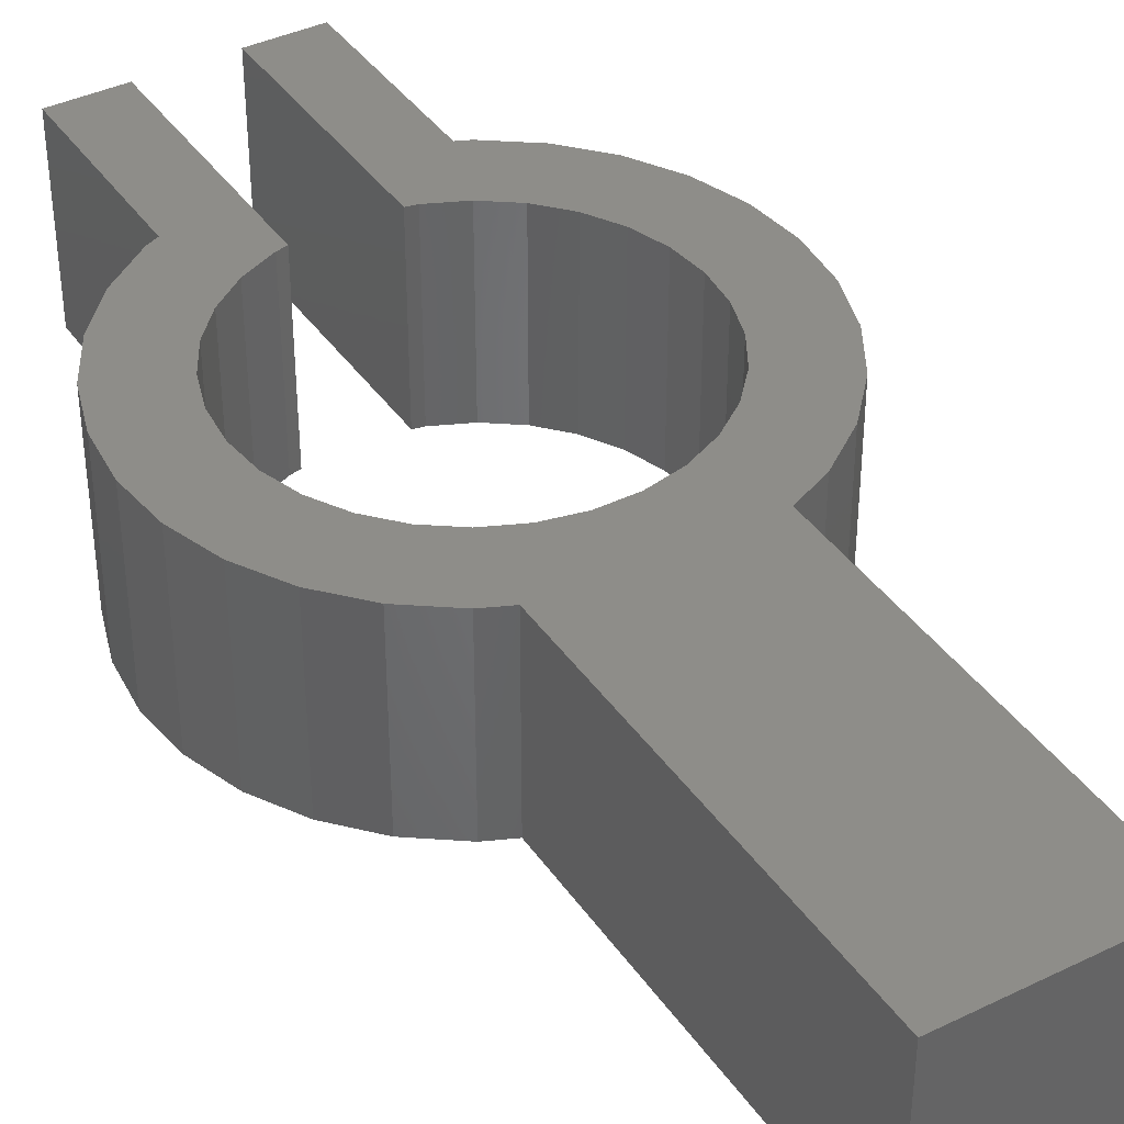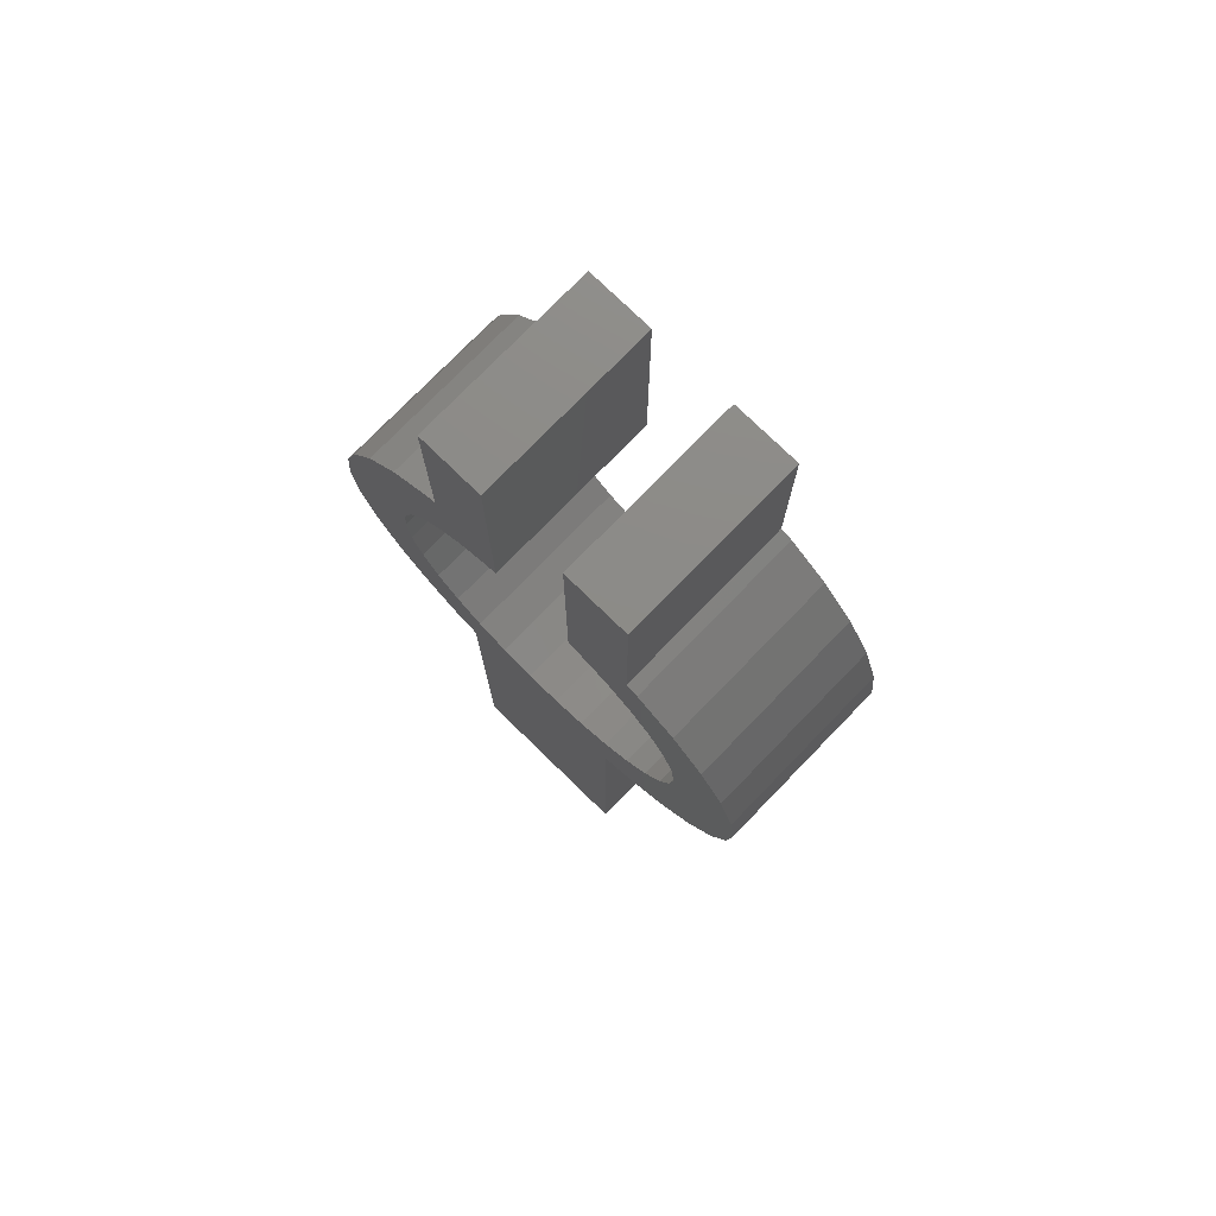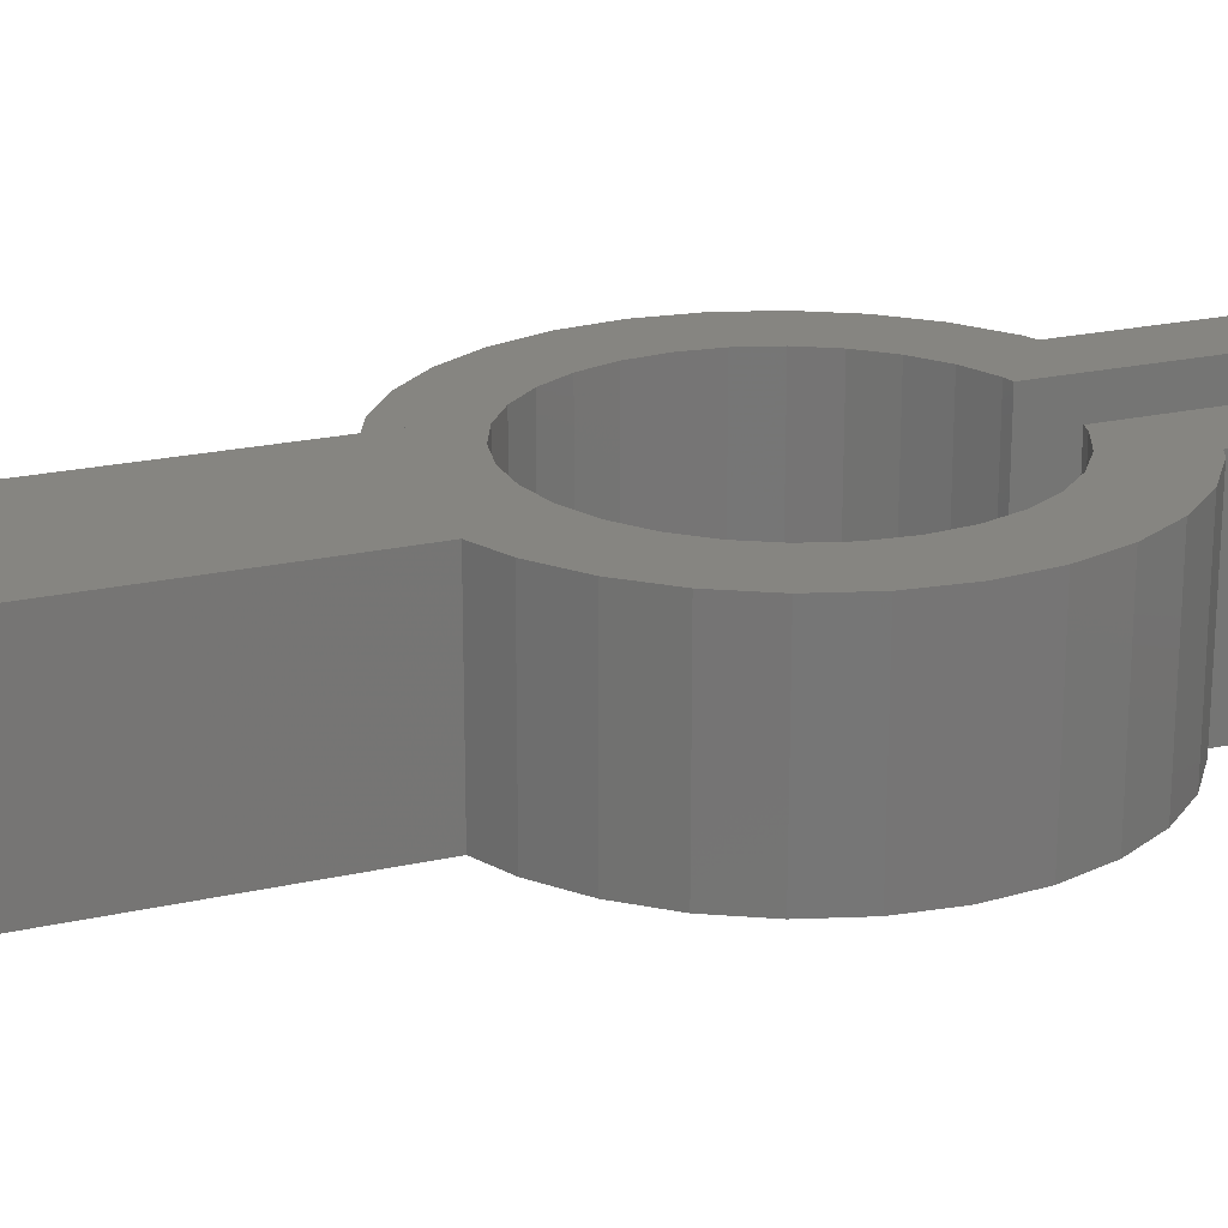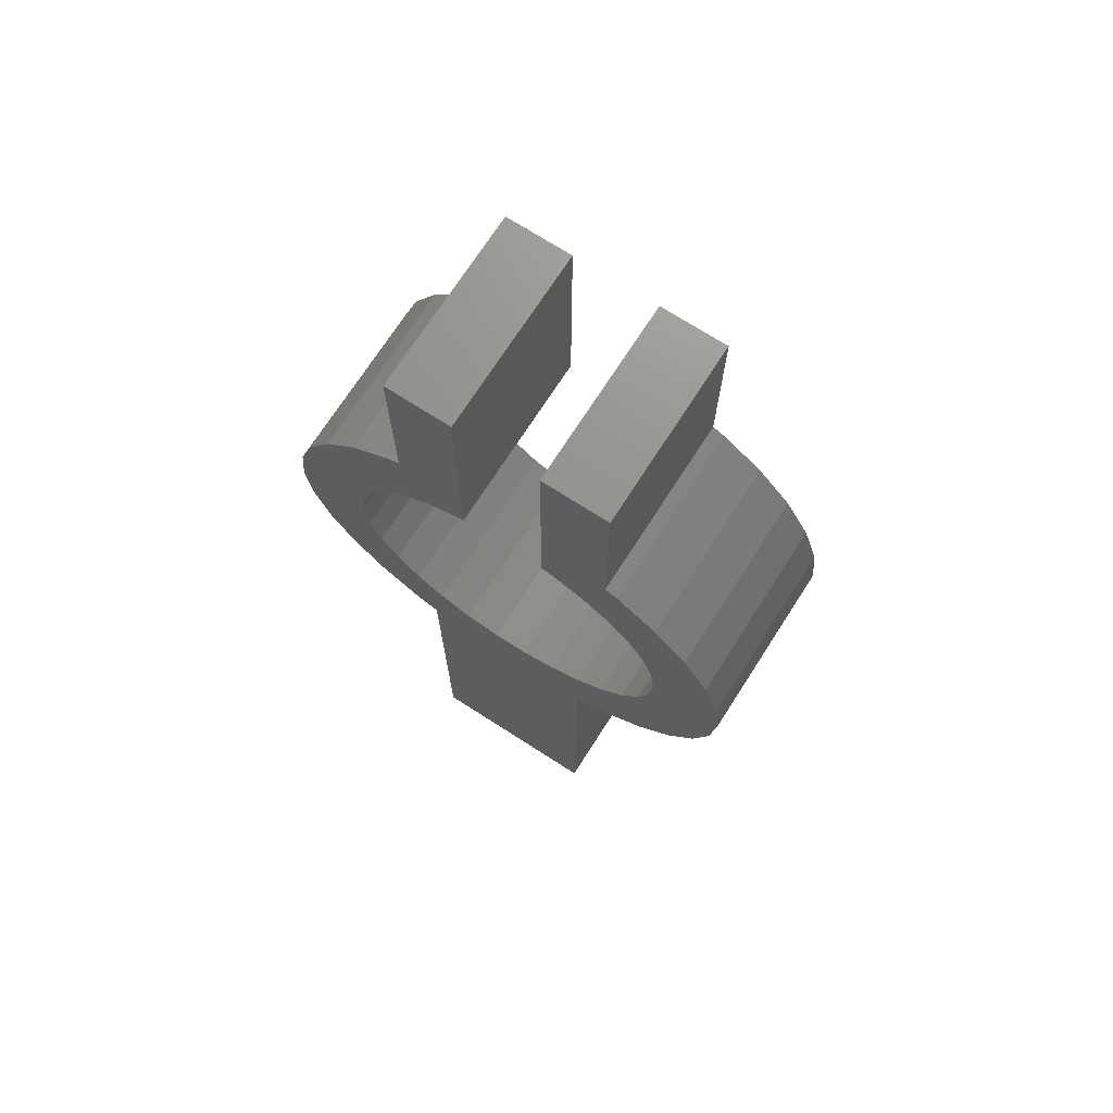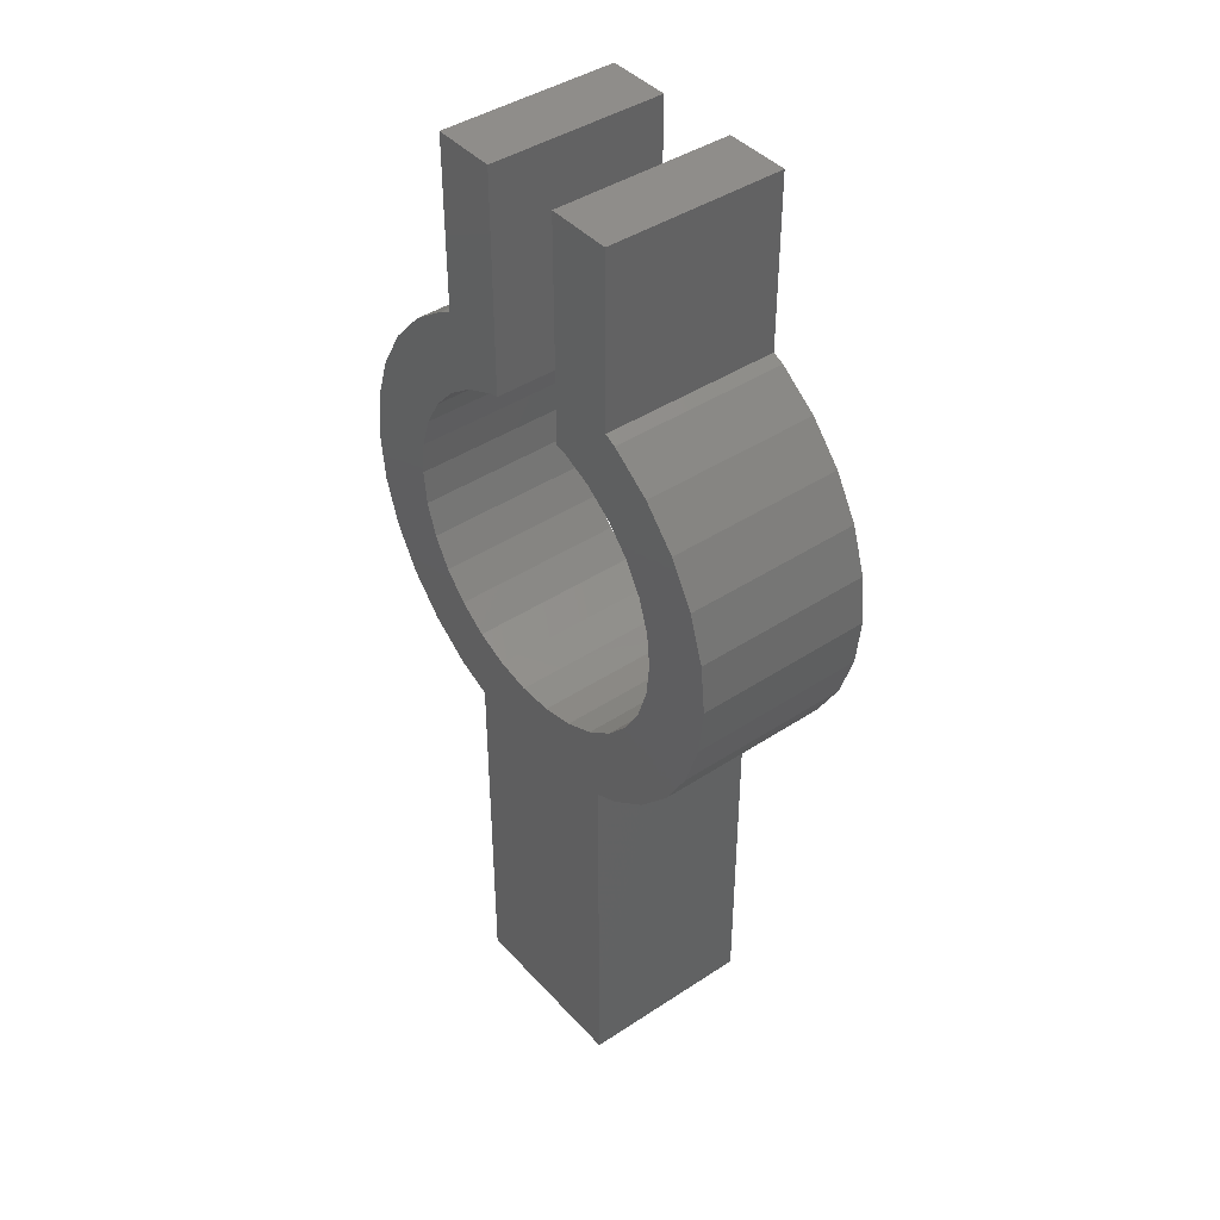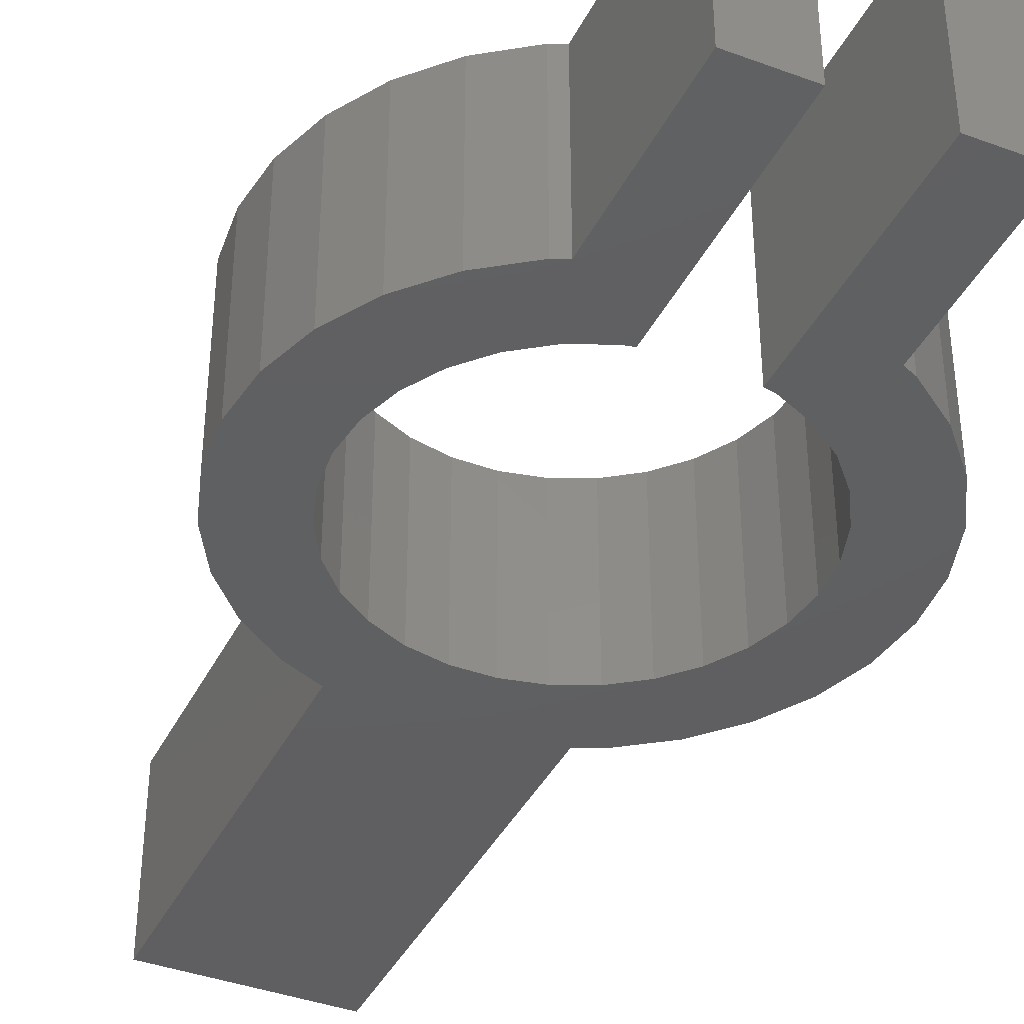
<metadata>
{"format":"stl","ext":"stl","renderer":"f3d","projection":"perspective","resolution":1024,"background":"white","views":[{"elev":39.5,"azim":148.9,"up":"+Y"},{"elev":76.4,"azim":-135.8,"up":"+Z"},{"elev":21.5,"azim":-112.0,"up":"+Y"},{"elev":71.9,"azim":-147.3,"up":"+Z"},{"elev":42.2,"azim":51.7,"up":"+Z"},{"elev":-39.6,"azim":-24.6,"up":"+Y"}]}
</metadata>
<code>
# stl→obj: 138 verts, 272 faces
v -19.56 -5 52.16
v -20 -5 48
v -19.56 -5 43.84
v -16.18 -5 36.24
v -18.27 -5 39.87
v -13.38 -5 33.14
v -10 -5 30.68
v -6.18 -5 28.98
v -11.33 -5 39.77
v -7 -5 35.88
v -9.368 -5 37.6
v -2.091 -5 28.11
v -1.463 -5 34.08
v -4.326 -5 34.69
v 2.091 -5 28.11
v 1.463 -5 34.08
v 6.18 -5 28.98
v 7 -5 35.88
v 4.326 -5 34.69
v 10 -5 30.68
v 9.368 -5 37.6
v 13.38 -5 33.14
v 11.33 -5 39.77
v 16.18 -5 36.24
v 12.79 -5 42.31
v 18.27 -5 39.87
v 13.69 -5 50.91
v 14 -5 48
v 20 -5 48
v 12.79 -5 53.69
v 19.56 -5 52.16
v 11.33 -5 56.23
v 18.27 -5 56.13
v 9.368 -5 58.4
v 16.18 -5 59.76
v 4.326 -5 61.31
v 7 -5 60.12
v 13.38 -5 62.86
v 9 -5 65.77
v 9 -5 65.5
v 10 -5 65.32
v 3.5 -5 65.5
v 3.5 -5 61.49
v -11.33 -5 56.23
v -9.368 -5 58.4
v -12.79 -5 53.69
v 19.56 -5 43.84
v 13.69 -5 45.09
v -13.69 -5 50.91
v -12.79 -5 42.31
v -13.69 -5 45.09
v -3.5 -5 61.49
v -3.5 -5 65.5
v -4.326 -5 61.31
v -7 -5 60.12
v -9 -5 65.5
v -9 -5 65.77
v -10 -5 65.32
v -13.38 -5 62.86
v -16.18 -5 59.76
v -18.27 -5 56.13
v -14 -5 48
v -20 10 48
v -19.56 10 43.84
v -19.56 10 52.16
v -18.27 10 56.13
v -16.18 10 59.76
v -13.38 10 62.86
v -10 10 65.32
v -6.18 10 67.02
v -9 10 65.77
v -9 -5 80.5
v -9 10 80.5
v -3.5 10 61.49
v -3.5 10 67.59
v -3.5 10 80.5
v -3.5 -5 80.5
v -4.326 10 61.31
v -7 10 60.12
v -9.368 10 58.4
v -11.33 10 56.23
v -12.79 10 53.69
v -13.69 10 50.91
v -14 10 48
v -13.69 10 45.09
v -12.79 10 42.31
v -11.33 10 39.77
v -9.368 10 37.6
v -7 10 35.88
v -4.326 10 34.69
v -1.463 10 34.08
v 1.463 10 34.08
v 4.326 10 34.69
v 7 10 35.88
v 9.368 10 37.6
v 11.33 10 39.77
v 12.79 10 42.31
v 13.69 10 45.09
v 14 10 48
v 13.69 10 50.91
v 12.79 10 53.69
v 11.33 10 56.23
v 9.368 10 58.4
v 7 10 60.12
v 4.326 10 61.31
v 3.5 10 61.49
v 3.5 10 80.5
v 3.5 10 67.59
v 3.5 -5 80.5
v 9 10 65.77
v 9 -5 80.5
v 9 10 80.5
v 10 10 65.32
v 6.18 10 67.02
v 13.38 10 62.86
v 16.18 10 59.76
v 18.27 10 56.13
v 19.56 10 52.16
v 20 10 48
v 19.56 10 43.84
v 18.27 10 39.87
v 16.18 10 36.24
v 13.38 10 33.14
v 10 10 30.68
v 8 -5 29.79
v 8 10 29.79
v -10 10 30.68
v -7 -5 29.34
v -7 10 29.34
v -13.38 10 33.14
v -16.18 10 36.24
v -18.27 10 39.87
v 8 10 33
v -7 10 33
v 8 -5 -2
v 8 10 -2
v -7 -5 -2
v -7 10 -2
f 1 2 3
f 4 1 5
f 5 1 3
f 6 1 4
f 7 1 6
f 8 1 7
f 9 1 8
f 10 11 12
f 13 14 15
f 16 13 17
f 18 19 20
f 21 18 22
f 23 21 24
f 25 23 26
f 27 28 29
f 30 27 31
f 32 30 33
f 34 32 35
f 36 37 38
f 39 40 41
f 42 41 40
f 41 43 38
f 44 45 1
f 43 36 38
f 38 37 35
f 37 34 35
f 35 32 33
f 33 30 31
f 46 44 1
f 31 27 29
f 29 28 47
f 47 48 26
f 48 25 26
f 26 23 24
f 24 21 22
f 22 18 20
f 49 46 1
f 20 19 17
f 19 16 17
f 17 13 15
f 15 14 12
f 14 10 12
f 12 11 8
f 11 9 8
f 50 1 9
f 50 51 1
f 52 53 54
f 55 1 45
f 53 1 55
f 54 53 55
f 56 1 53
f 57 1 56
f 58 1 57
f 59 1 58
f 60 1 59
f 61 1 60
f 28 48 47
f 51 62 1
f 42 43 41
f 62 49 1
f 2 63 3
f 3 63 64
f 2 1 63
f 63 1 65
f 1 61 65
f 65 61 66
f 61 60 66
f 66 60 67
f 60 59 67
f 67 59 68
f 68 59 58
f 69 68 58
f 69 58 57
f 70 69 71
f 71 69 57
f 57 72 73
f 56 72 57
f 57 73 71
f 53 52 74
f 75 53 74
f 76 53 75
f 77 53 76
f 74 52 78
f 78 52 54
f 78 54 79
f 79 54 55
f 79 55 80
f 80 55 45
f 81 80 45
f 44 81 45
f 82 81 44
f 46 82 44
f 83 82 46
f 49 83 46
f 84 83 49
f 62 84 49
f 51 85 84
f 62 51 84
f 50 86 85
f 51 50 85
f 9 87 86
f 50 9 86
f 11 88 87
f 9 11 87
f 10 89 88
f 11 10 88
f 14 90 89
f 10 14 89
f 13 91 90
f 14 13 90
f 16 92 91
f 13 16 91
f 19 93 92
f 16 19 92
f 18 94 93
f 19 18 93
f 21 95 94
f 18 21 94
f 96 95 23
f 23 95 21
f 97 96 25
f 25 96 23
f 98 97 48
f 48 97 25
f 99 98 28
f 28 98 48
f 99 28 100
f 100 28 27
f 100 27 101
f 101 27 30
f 101 30 102
f 102 30 32
f 102 32 103
f 103 32 34
f 103 34 104
f 104 34 37
f 104 37 105
f 105 37 36
f 105 36 106
f 106 36 43
f 107 108 109
f 109 108 106
f 42 106 43
f 109 106 42
f 110 111 39
f 39 111 40
f 112 111 110
f 113 114 110
f 39 41 110
f 41 113 110
f 113 41 38
f 115 113 38
f 115 38 35
f 116 115 35
f 116 35 33
f 117 116 33
f 117 33 31
f 118 117 31
f 118 31 29
f 119 118 29
f 29 47 120
f 119 29 120
f 47 26 121
f 120 47 121
f 26 24 122
f 121 26 122
f 24 22 123
f 122 24 123
f 20 124 22
f 22 124 123
f 20 17 125
f 20 125 126
f 20 126 124
f 7 127 128
f 7 128 8
f 128 127 129
f 6 130 7
f 7 130 127
f 4 131 6
f 6 131 130
f 5 132 4
f 4 132 131
f 3 64 5
f 5 64 132
f 63 65 64
f 64 65 66
f 64 66 67
f 64 67 68
f 64 68 69
f 64 69 70
f 81 70 75
f 78 75 74
f 79 75 78
f 80 75 79
f 64 70 81
f 83 64 82
f 84 64 83
f 133 124 126
f 64 84 85
f 85 86 64
f 86 87 64
f 87 88 64
f 88 89 64
f 89 134 64
f 108 104 105
f 108 105 106
f 103 104 108
f 103 108 102
f 102 108 114
f 102 114 101
f 101 114 113
f 101 113 100
f 100 113 115
f 100 115 99
f 99 115 116
f 99 116 98
f 98 116 117
f 98 117 97
f 97 117 118
f 97 118 96
f 96 118 119
f 96 119 95
f 95 119 120
f 95 120 94
f 94 120 121
f 94 121 93
f 93 121 122
f 93 122 92
f 92 122 123
f 92 123 91
f 133 123 124
f 134 91 133
f 91 123 133
f 134 90 91
f 90 134 89
f 134 129 64
f 64 129 127
f 64 127 130
f 64 130 131
f 64 131 132
f 81 75 80
f 82 64 81
f 71 73 70
f 70 73 76
f 70 76 75
f 73 72 77
f 76 73 77
f 72 56 53
f 77 72 53
f 107 109 111
f 112 107 111
f 109 42 40
f 111 109 40
f 108 107 114
f 114 107 112
f 114 112 110
f 125 135 136
f 126 125 136
f 133 126 136
f 128 137 135
f 8 128 135
f 125 17 135
f 17 15 135
f 15 12 135
f 12 8 135
f 137 128 138
f 138 128 129
f 138 129 134
f 138 134 136
f 136 134 133
f 137 138 135
f 135 138 136

</code>
